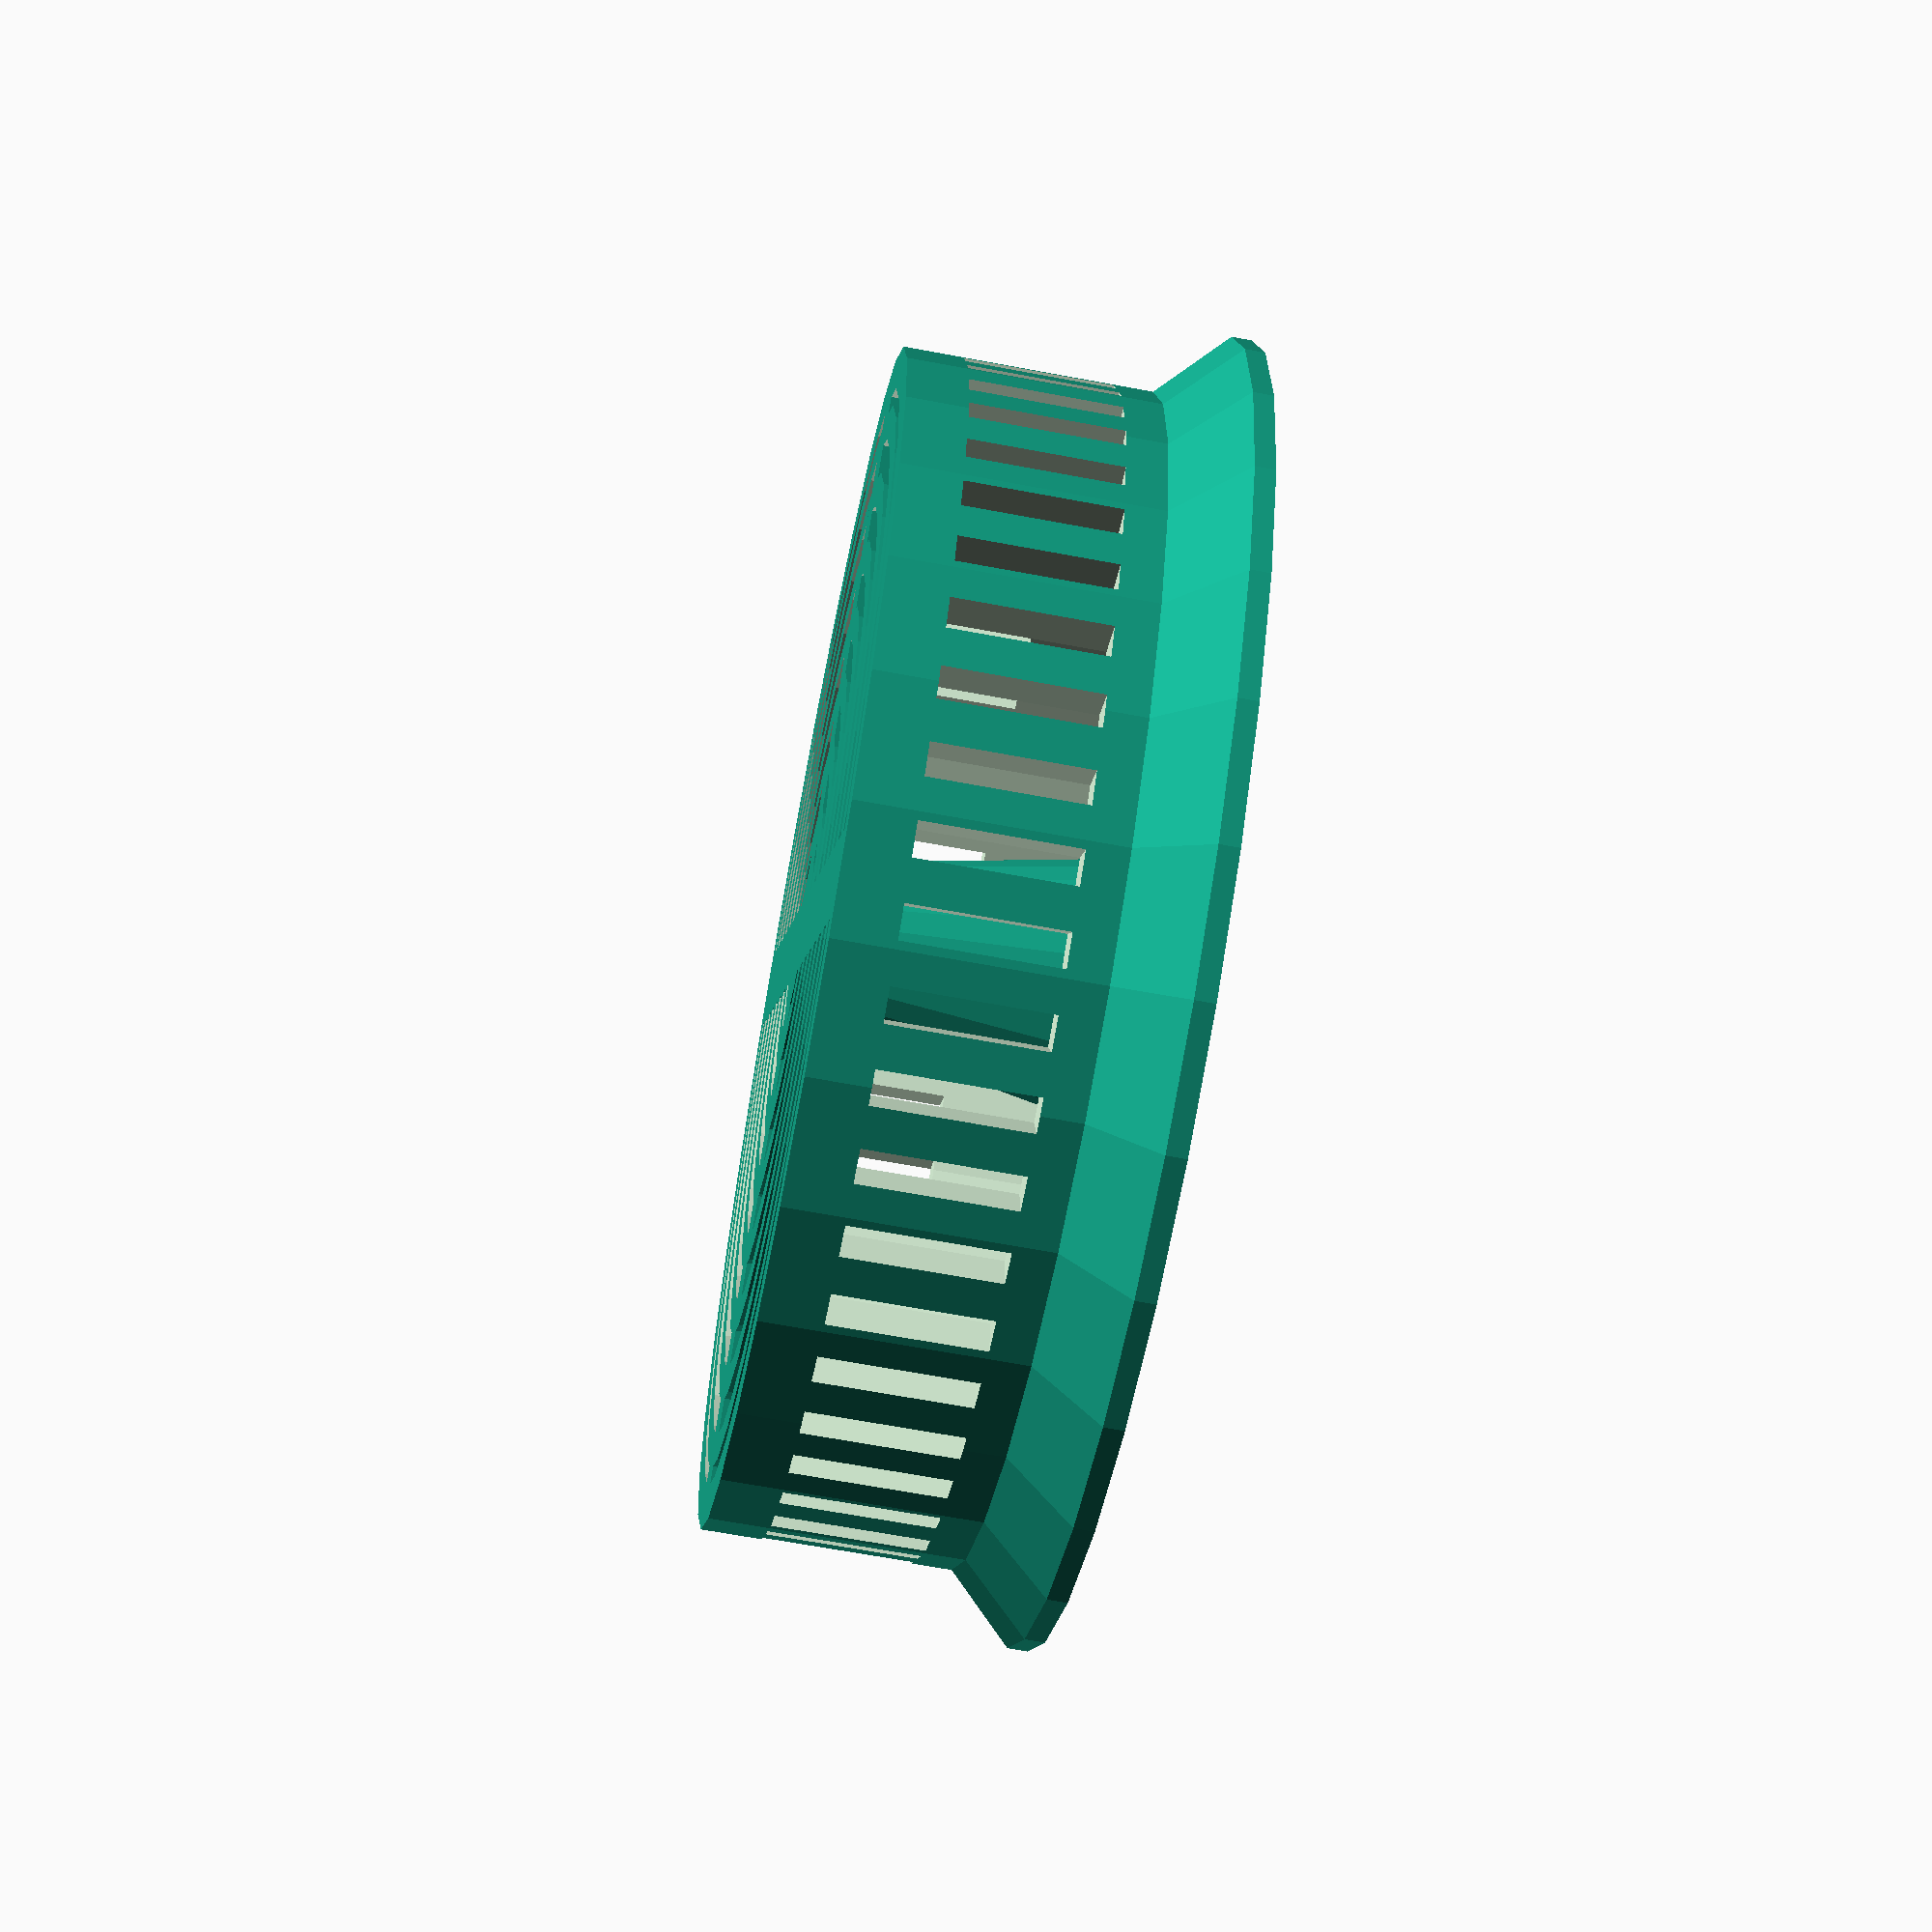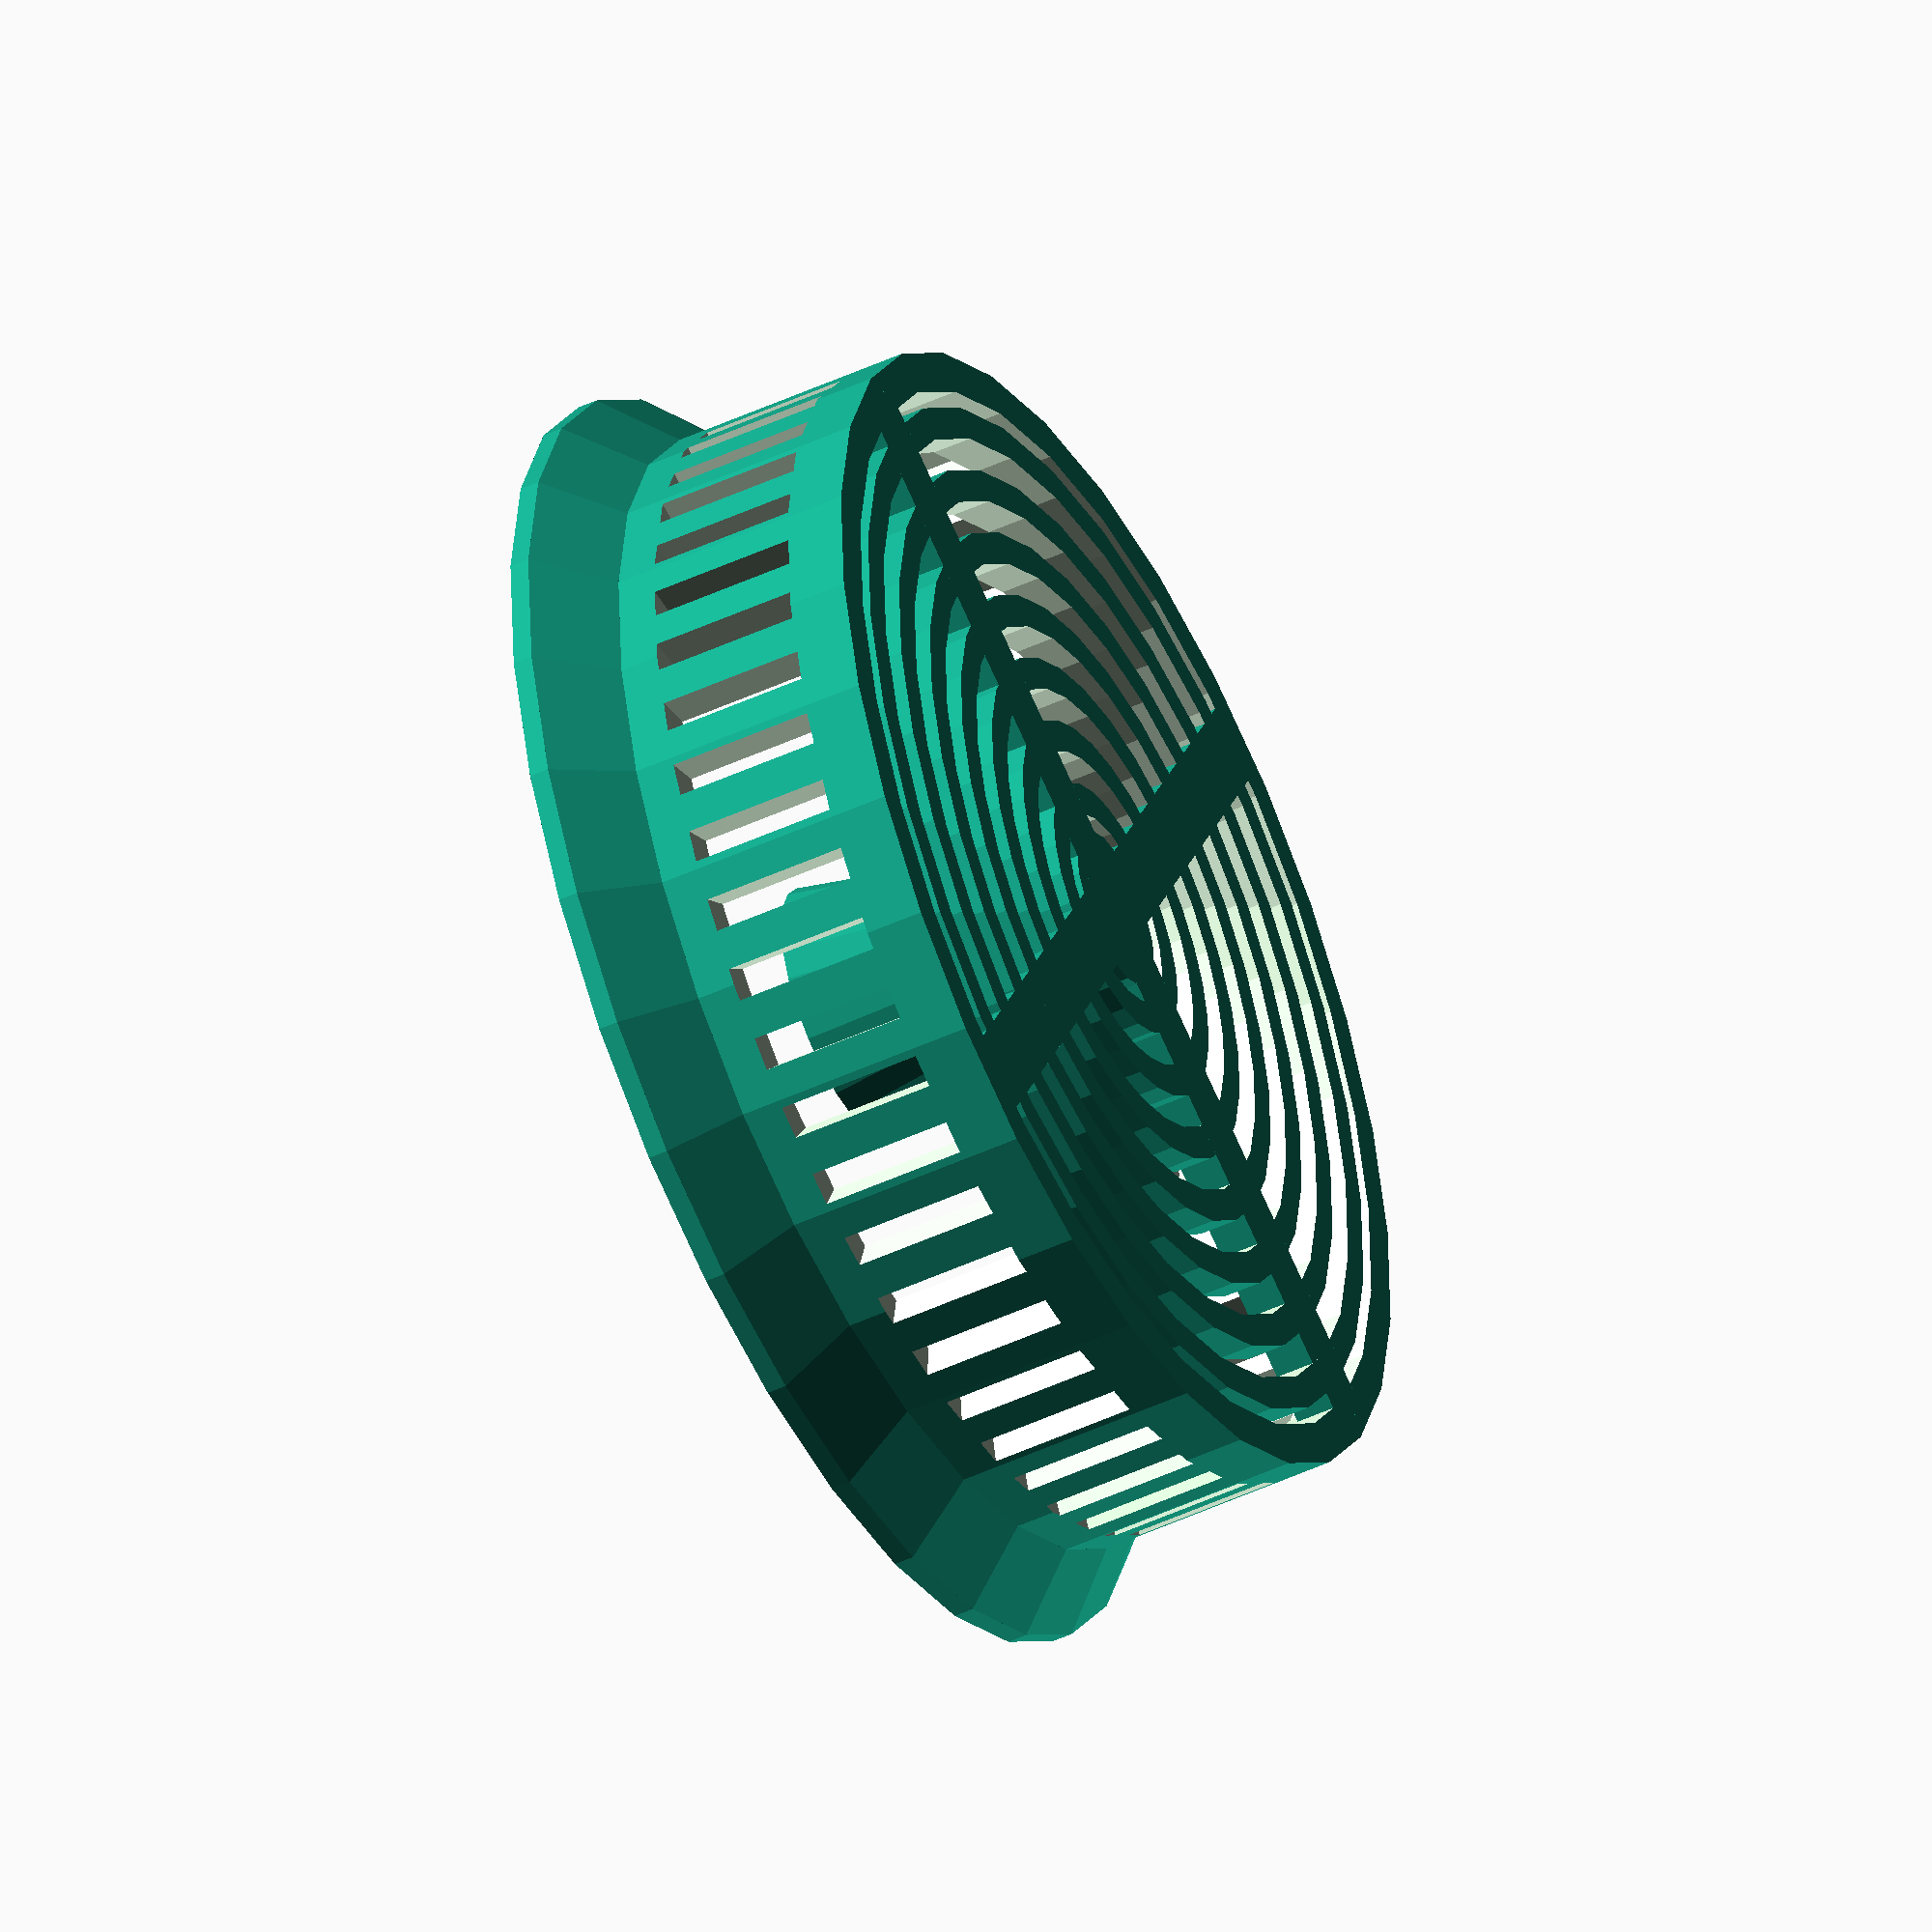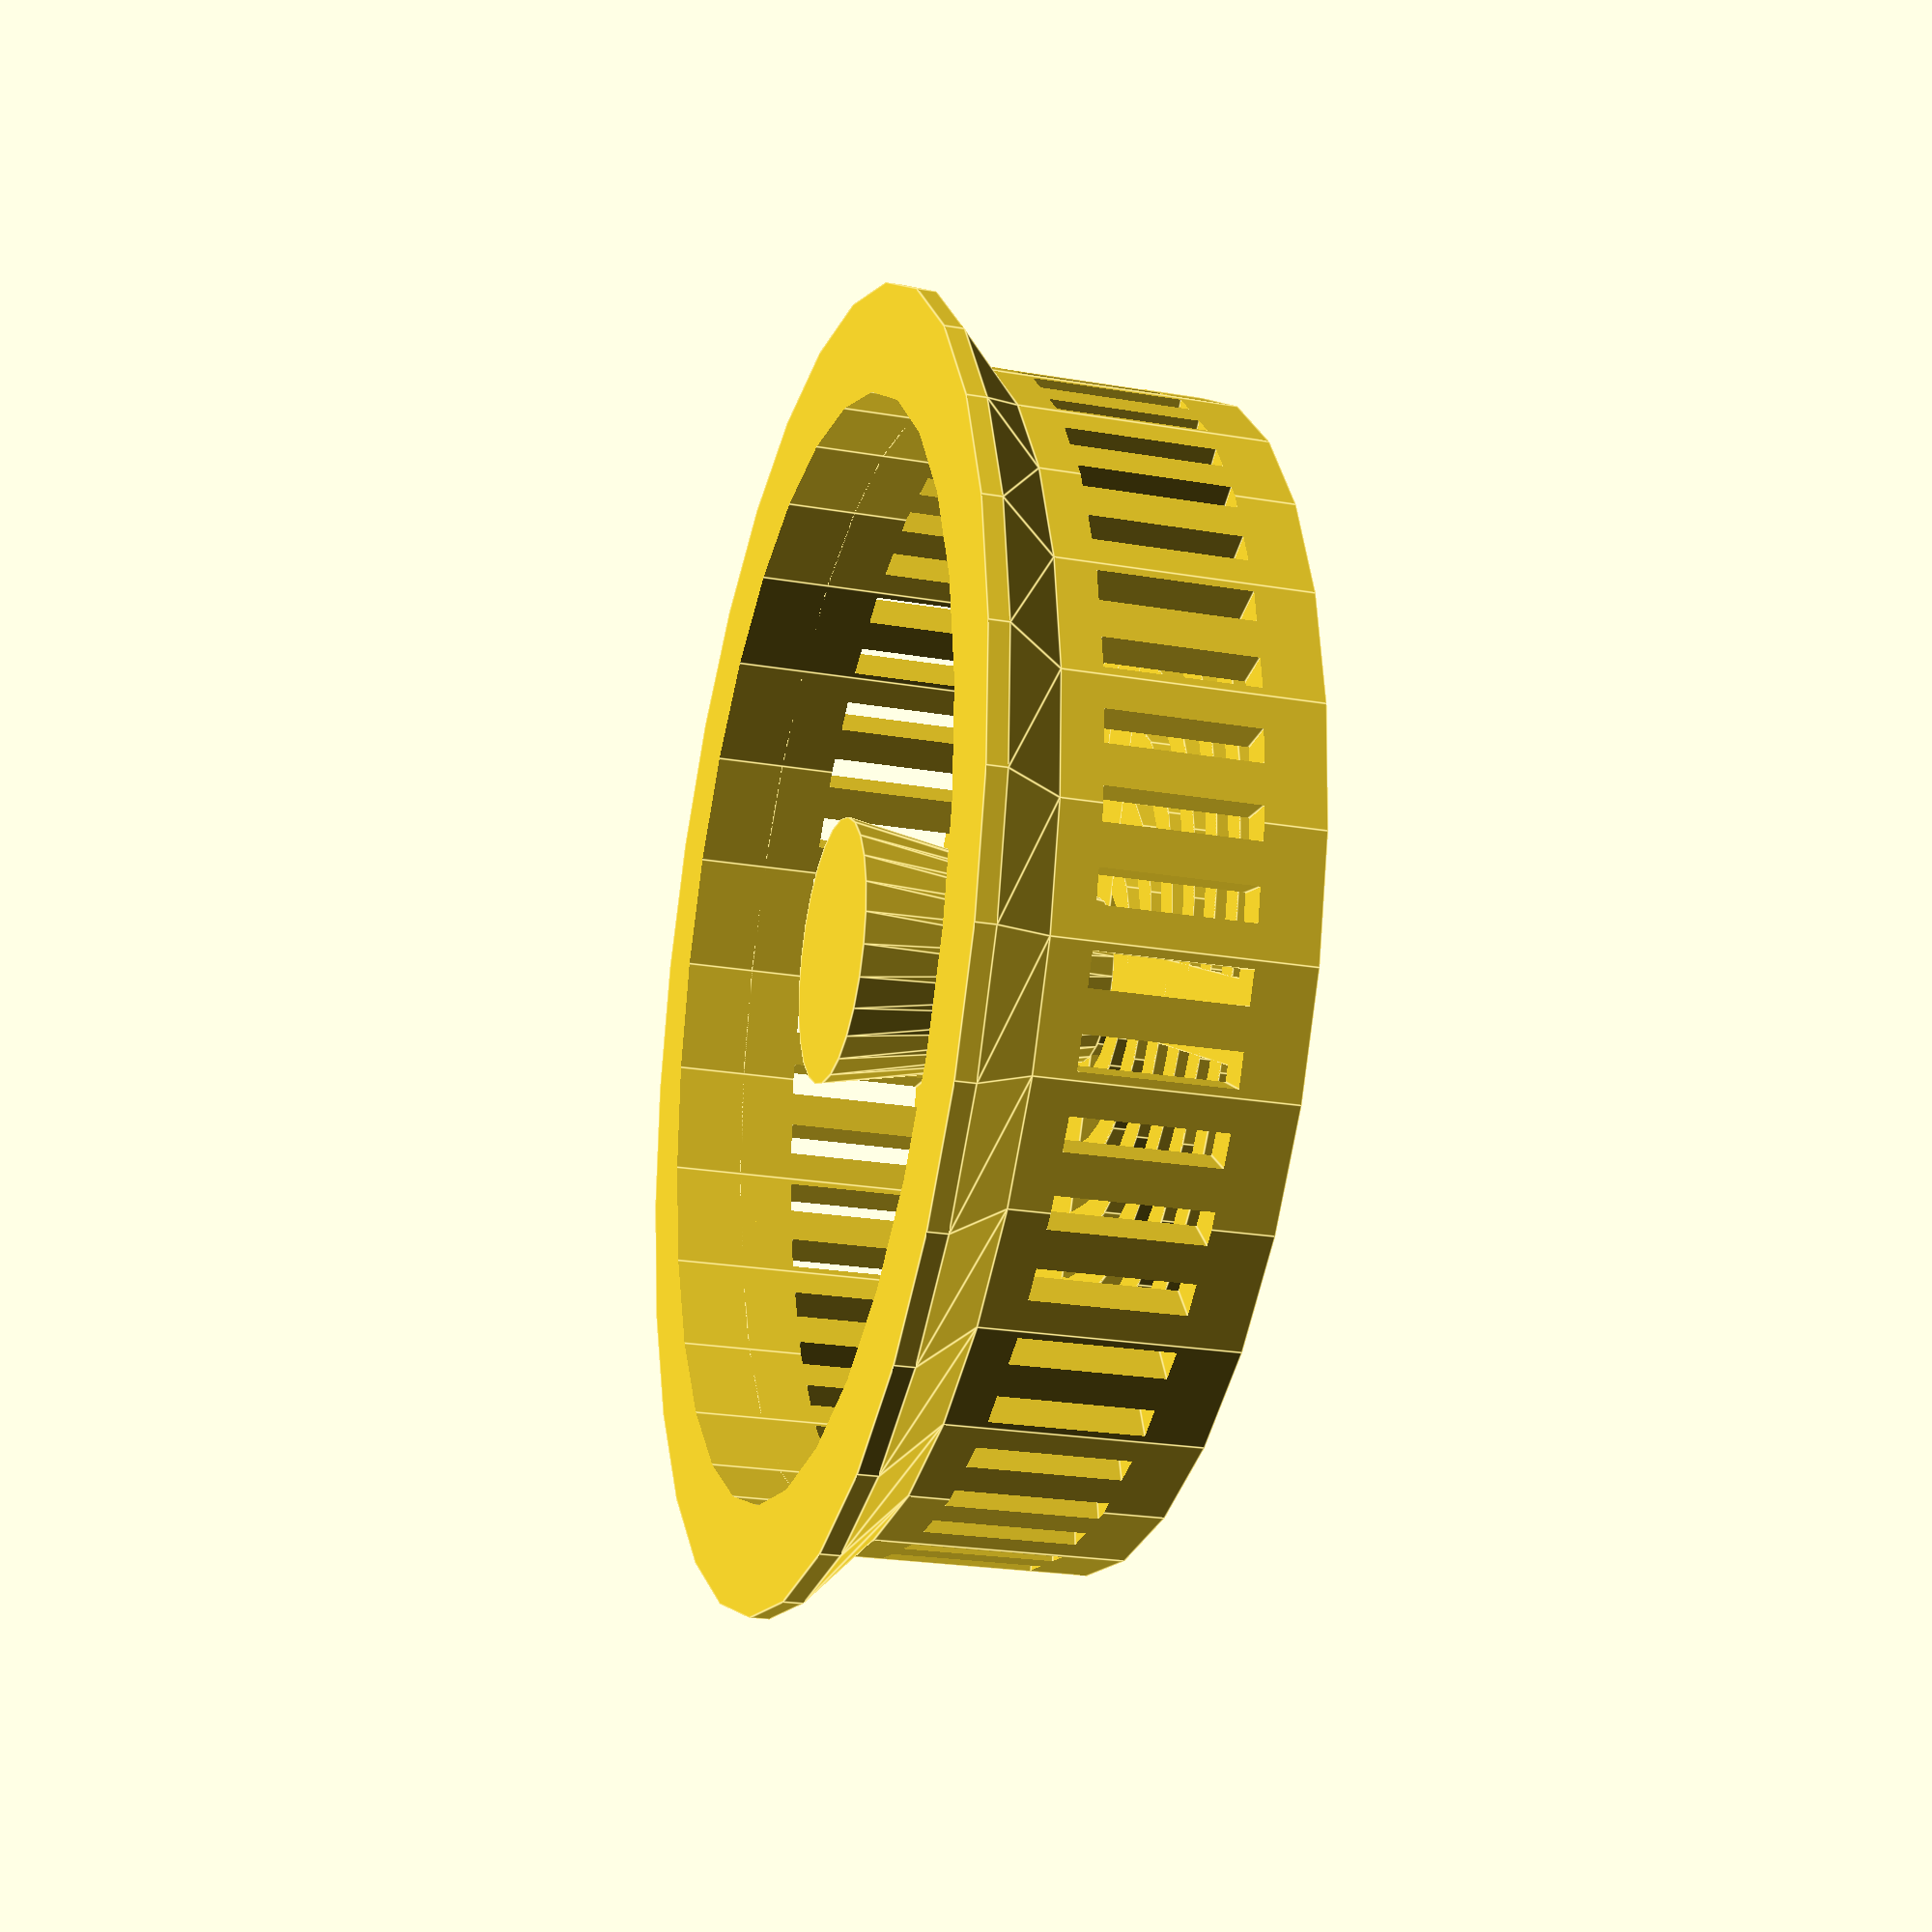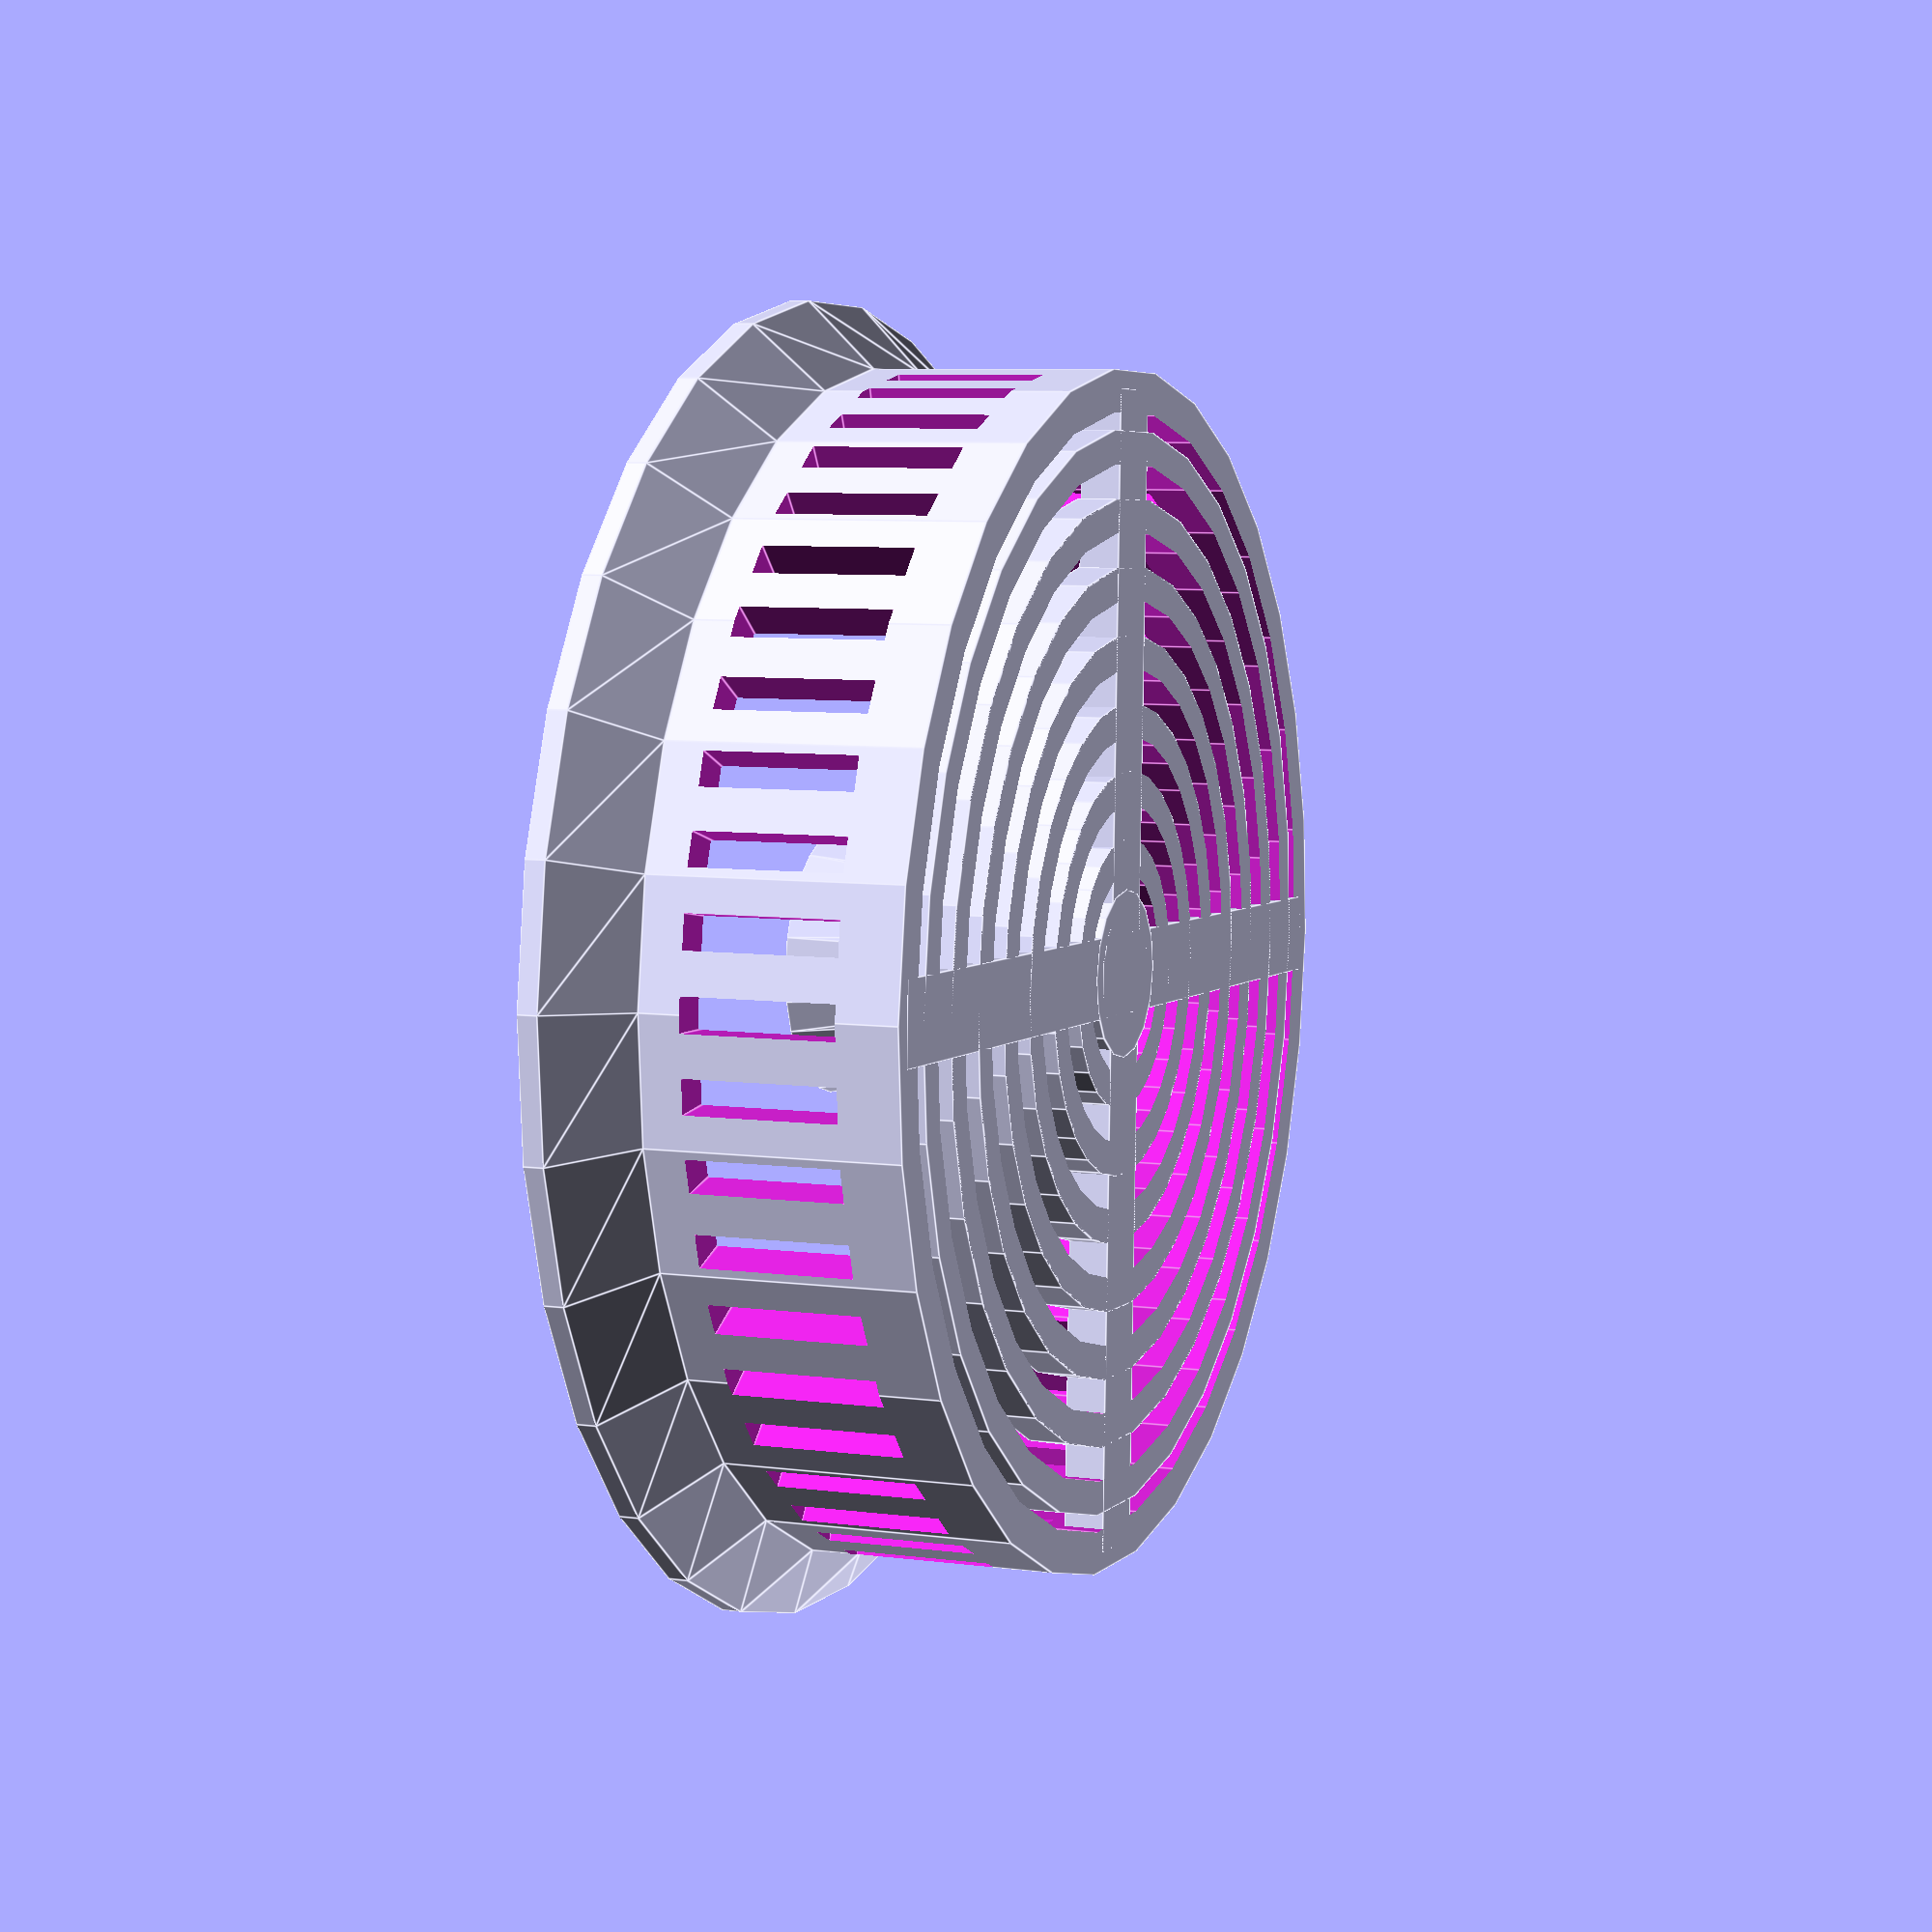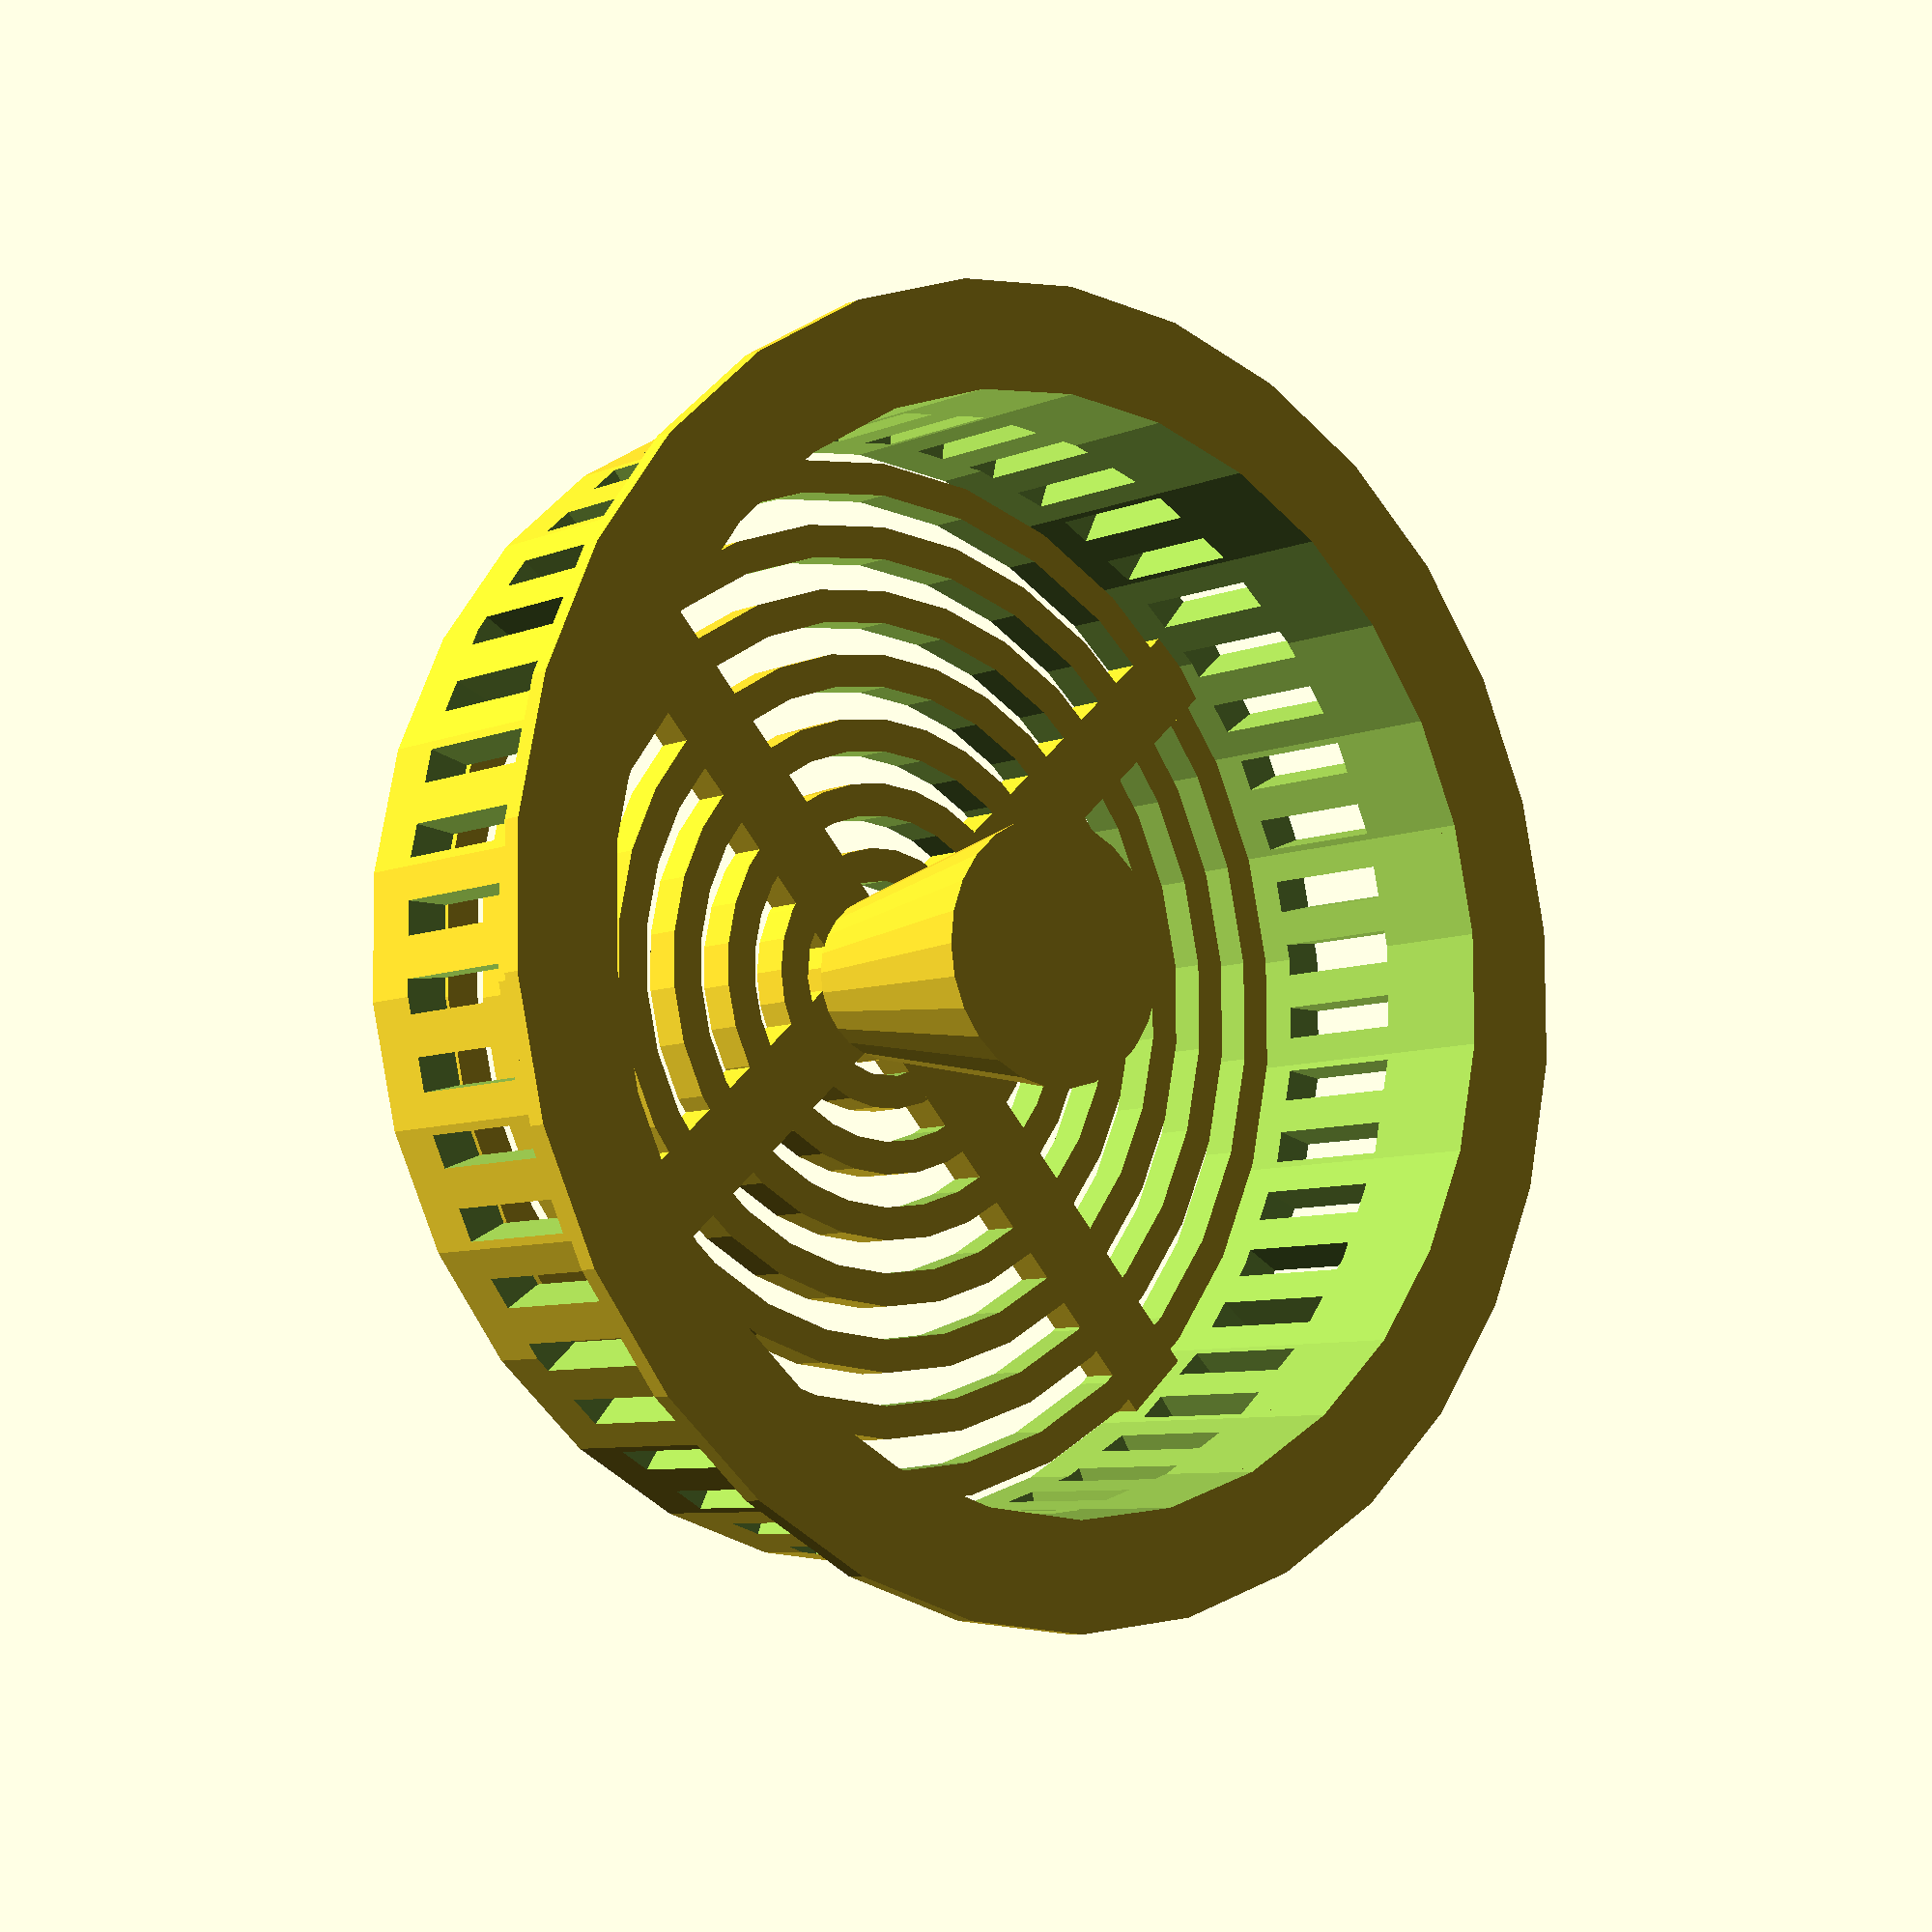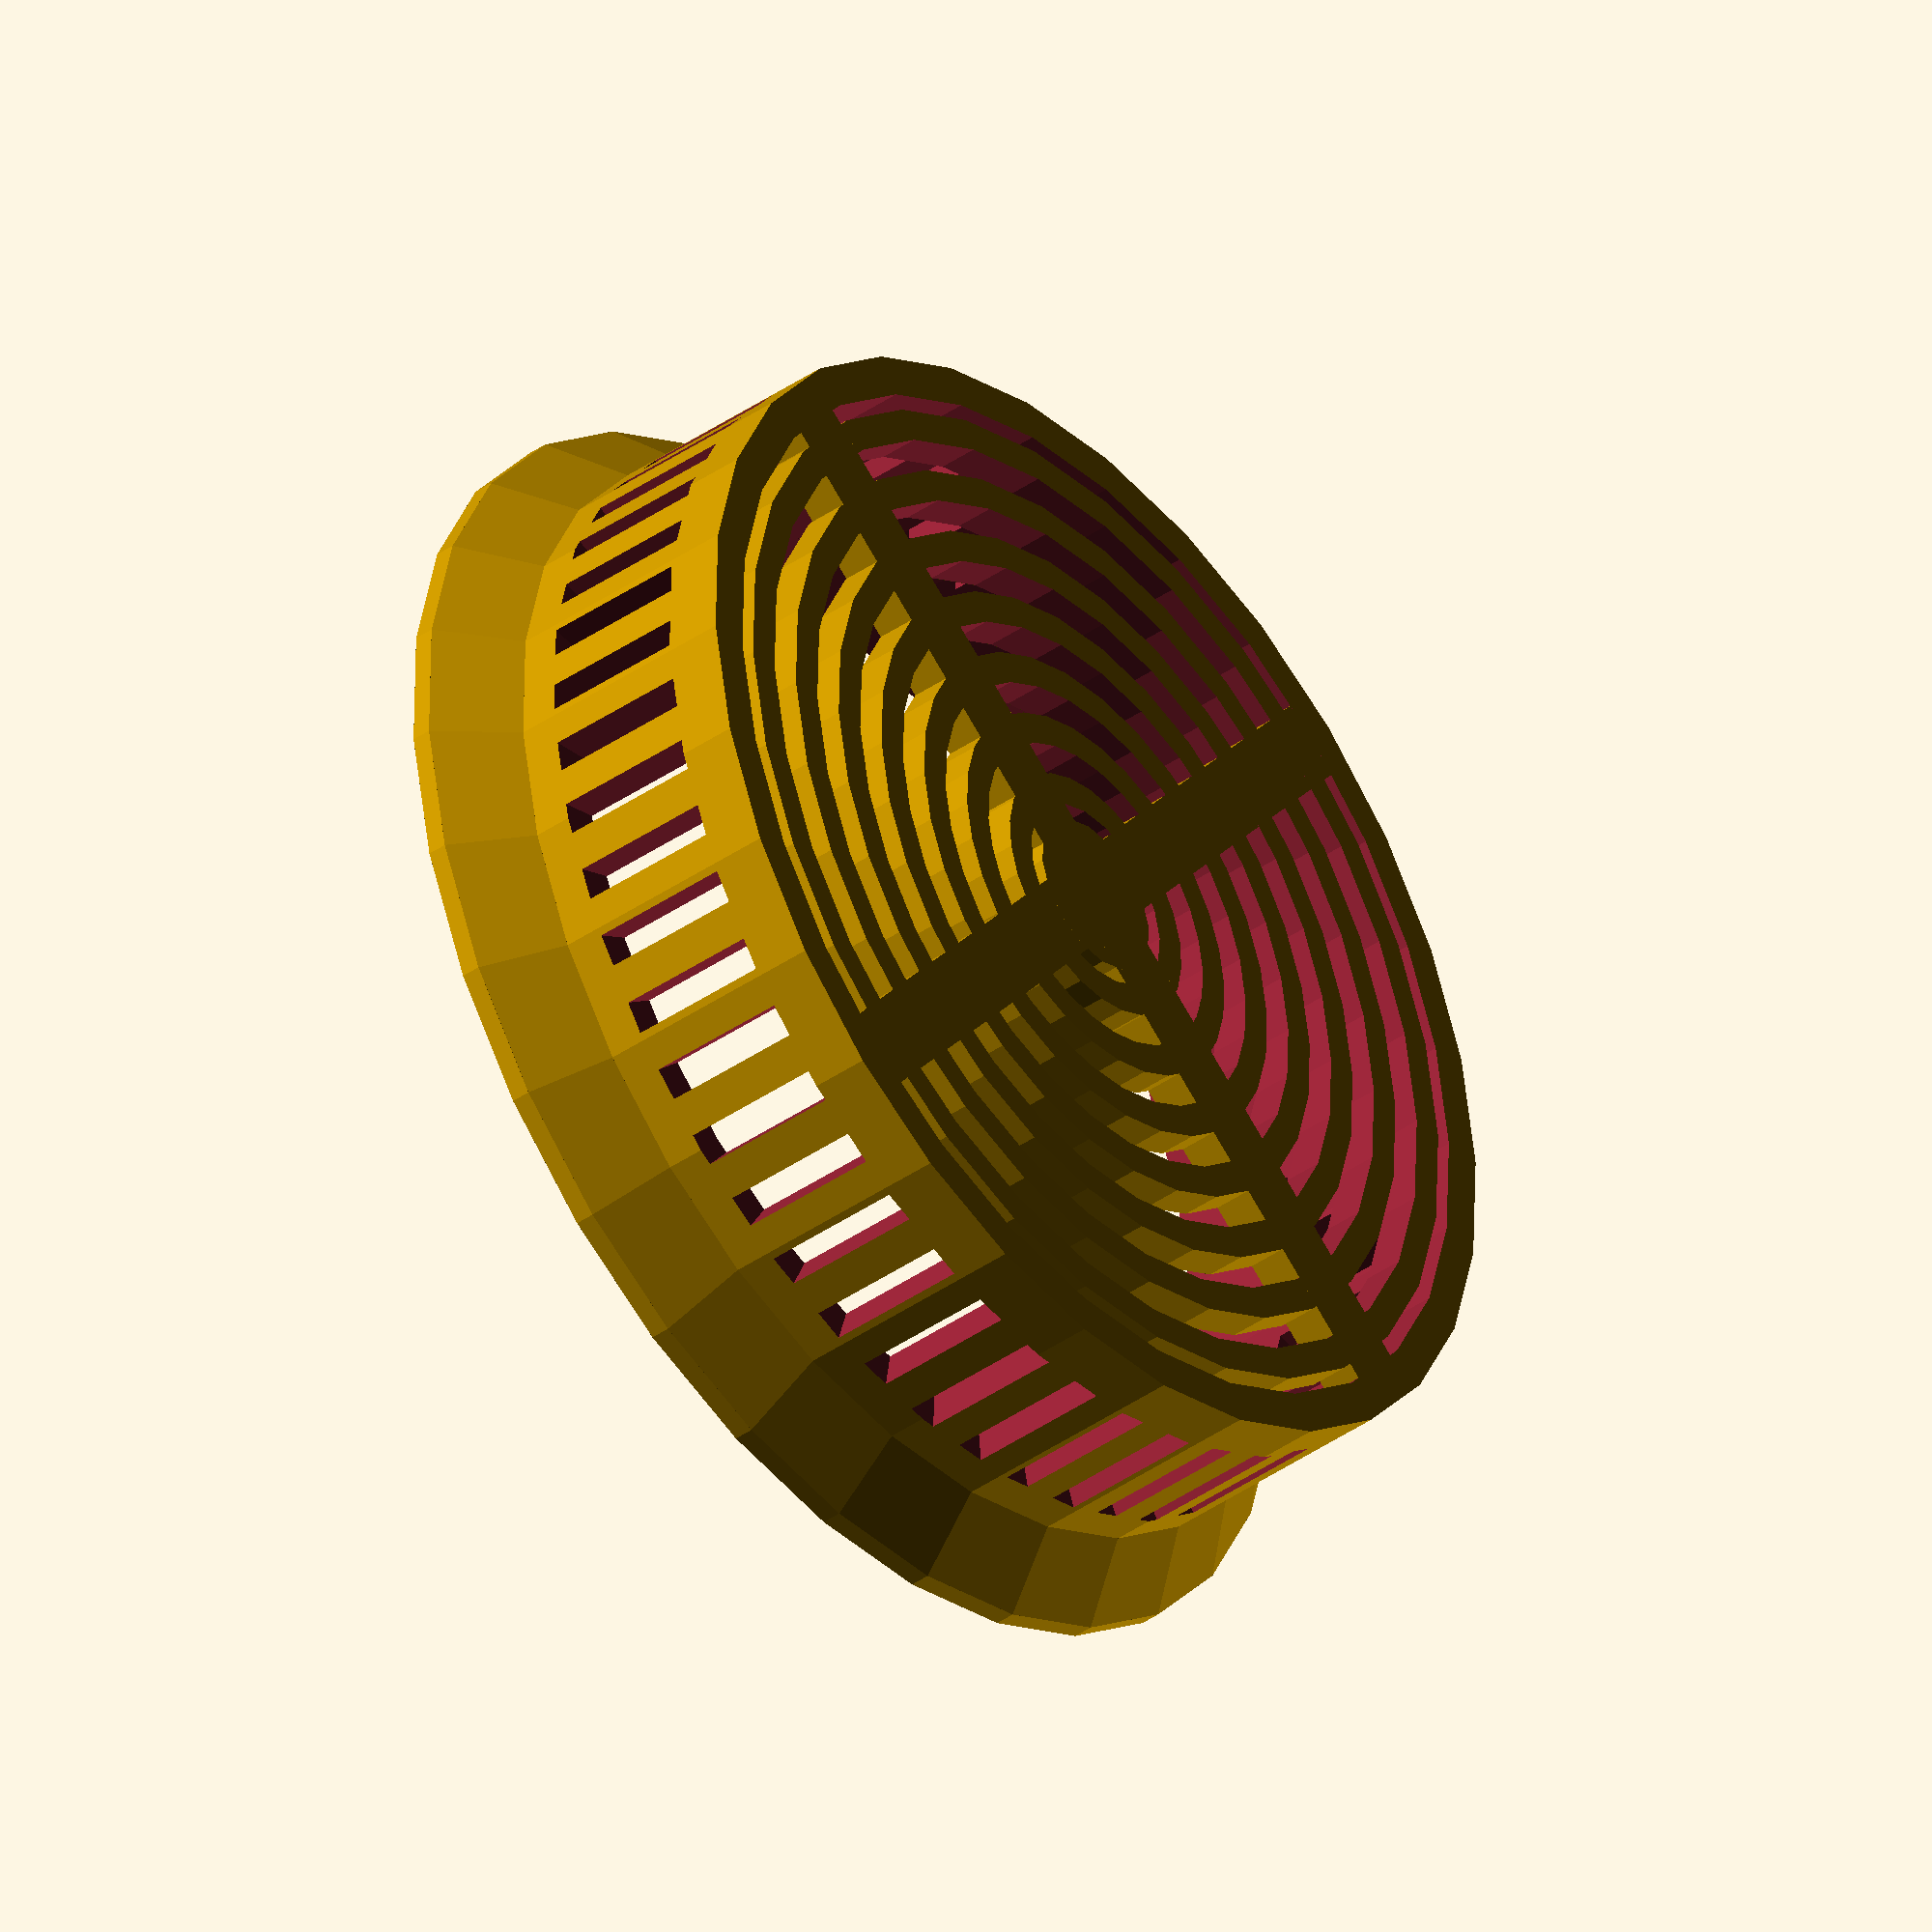
<openscad>
// sink strainer
//  ver.20140615 by junnno

// The diameter of the inside
inner_diamter = 66;
// The diameter of the outside of main tube
outer_diameter = 71;
// The diameter of the head flange
head_diameter = 79;

// The height of the main tube including bottom filter
main_cylinder_height = 15;
// The gradient length between the head and the main tube 
gradient_height = 4;
// The height of the head
head_cylinder_height = 1.2;

// The thickness of the bottom filter
filter_height = 2.4;
// The length between the centers of the bottom filter slits
filter_periodic_length = 4;
// The opening area over the bottom filter area
filter_opening_ratio = 0.5;
// The bottom beam width over the filter thickness
filter_beam_aspect_ratio = 2;

// The length between the centers of side filter slits
side_slit_periodic_length = 4;
// The opening area over the side filter area
side_slit_opening_ratio = 0.5;
// The opaque wall height above the side filter
side_slit_top_margin = 2.4;
// The opaque wall height below the side filter
side_slit_bottom_margin = 1.2;

handle_height = 16;
handle_lower_diameter = 10;
handle_upper_diameter = 16;

//echo(version());
//echo(PI);

module test01()
{
	// head
	difference(){
		translate([0,0,main_cylinder_height+gradient_height])
			cylinder(h=head_cylinder_height, r=head_diameter/2);
		translate([0,0,main_cylinder_height+gradient_height-1])
			cylinder(h=head_cylinder_height+2, r=inner_diamter/2);
	}
	// gradient under the head
	difference(){
		translate([0,0,main_cylinder_height])
			cylinder(h=gradient_height, r1=outer_diameter/2, r2=head_diameter/2);
		translate([0,0,main_cylinder_height-1])
			cylinder(h=main_cylinder_height+2, r=inner_diamter/2);
	}
	// main tube with side slit pattern
	slit_angles = floor((inner_diamter*PI/2)/side_slit_periodic_length);
	slit_angle_step = 180/slit_angles;
	difference(){
		cylinder(h=main_cylinder_height, r=outer_diameter/2);
		translate([0,0,-1])
			cylinder(h=main_cylinder_height+2, r=inner_diamter/2);
		translate([0,0,filter_height+side_slit_bottom_margin+(main_cylinder_height-side_slit_top_margin-filter_height-side_slit_bottom_margin)/2])
			for(i=[0 : slit_angle_step : 180]){
				rotate(i,[0,0,1])	
				cube([outer_diameter+1,side_slit_periodic_length*side_slit_opening_ratio,(main_cylinder_height-filter_height-side_slit_bottom_margin-side_slit_top_margin)],center=true);
			}
	}

	// bottom filter pattern
	final_ring = floor((outer_diameter/2)/filter_periodic_length)-1;
	for(i=[0:final_ring]){
		difference(){
			cylinder(h=filter_height, r=(i+1)*filter_periodic_length);
			translate([0,0,-1])
				cylinder(
				 h=filter_height+2,
				 r=(i+filter_opening_ratio)*filter_periodic_length);
		}
	}

	// bottom filter beam
	translate([0,0,filter_height/2]){
		cube([
		 (outer_diameter+inner_diamter)/2,
		 filter_height*filter_beam_aspect_ratio,
		 filter_height],
		 center=true);
		cube([
		 filter_height*filter_beam_aspect_ratio,
		 (outer_diameter+inner_diamter)/2,
		 filter_height],
		 center=true);
	}

	// center handle
	cylinder(r=handle_lower_diameter/2,h=filter_height);
	translate([0,0,filter_height])
		cylinder(r1=handle_lower_diameter/2, r2=handle_upper_diameter/2, h=handle_height);
	
}
test01();
</openscad>
<views>
elev=65.3 azim=30.7 roll=259.3 proj=p view=wireframe
elev=47.9 azim=332.9 roll=117.6 proj=o view=solid
elev=23.7 azim=297.2 roll=74.0 proj=p view=edges
elev=353.0 azim=177.9 roll=111.4 proj=p view=edges
elev=187.2 azim=317.6 roll=219.7 proj=p view=solid
elev=221.6 azim=232.3 roll=50.1 proj=o view=solid
</views>
